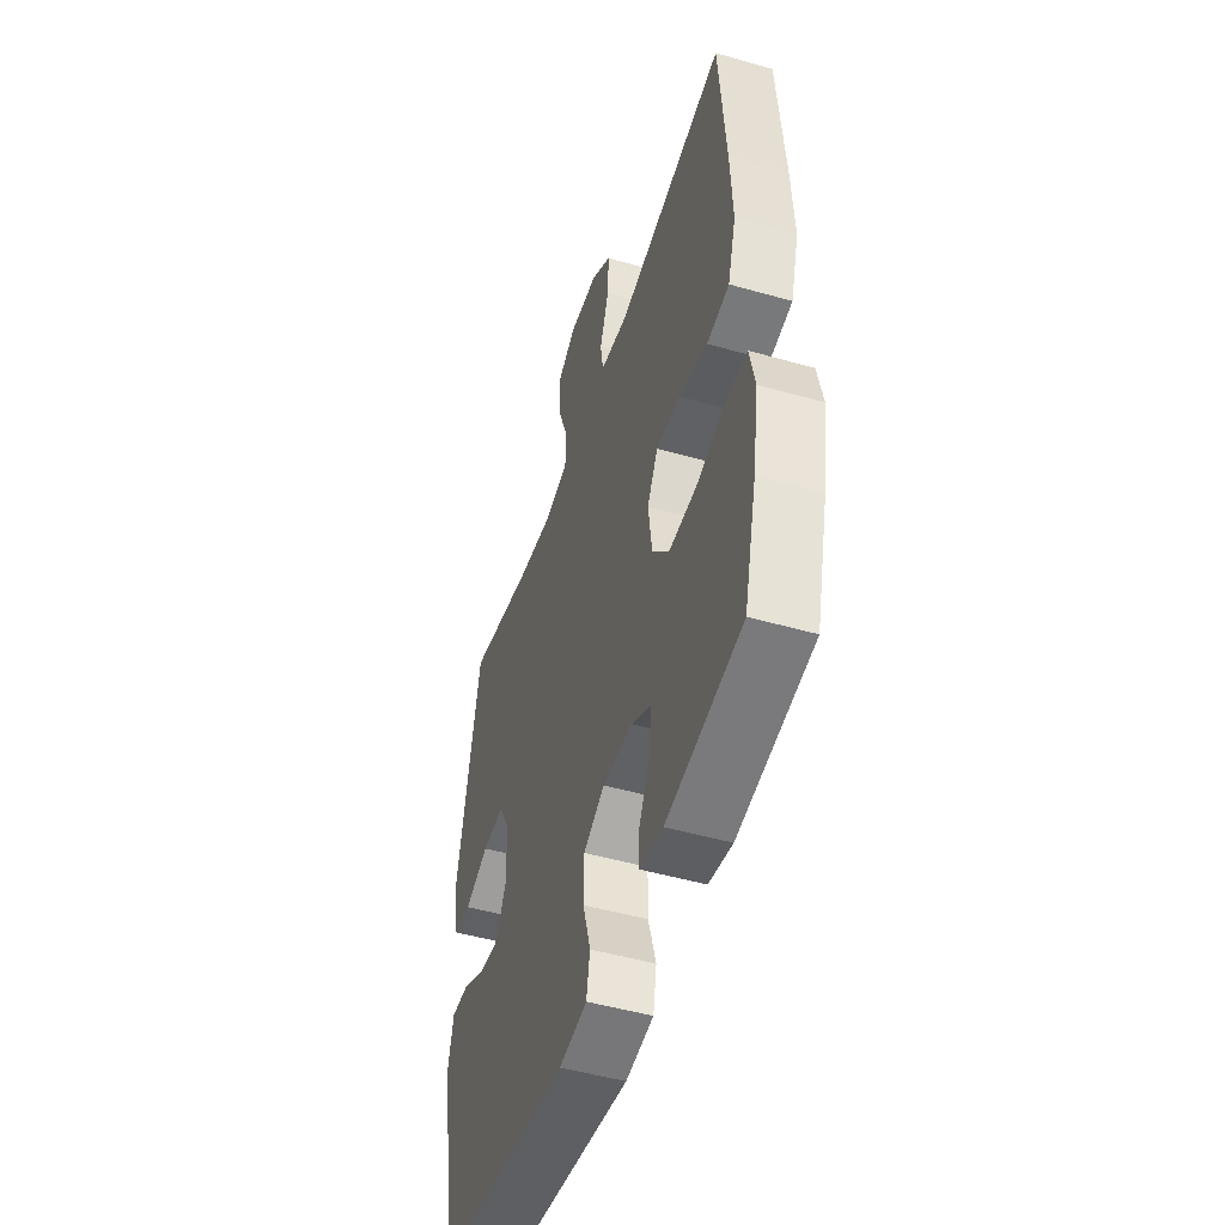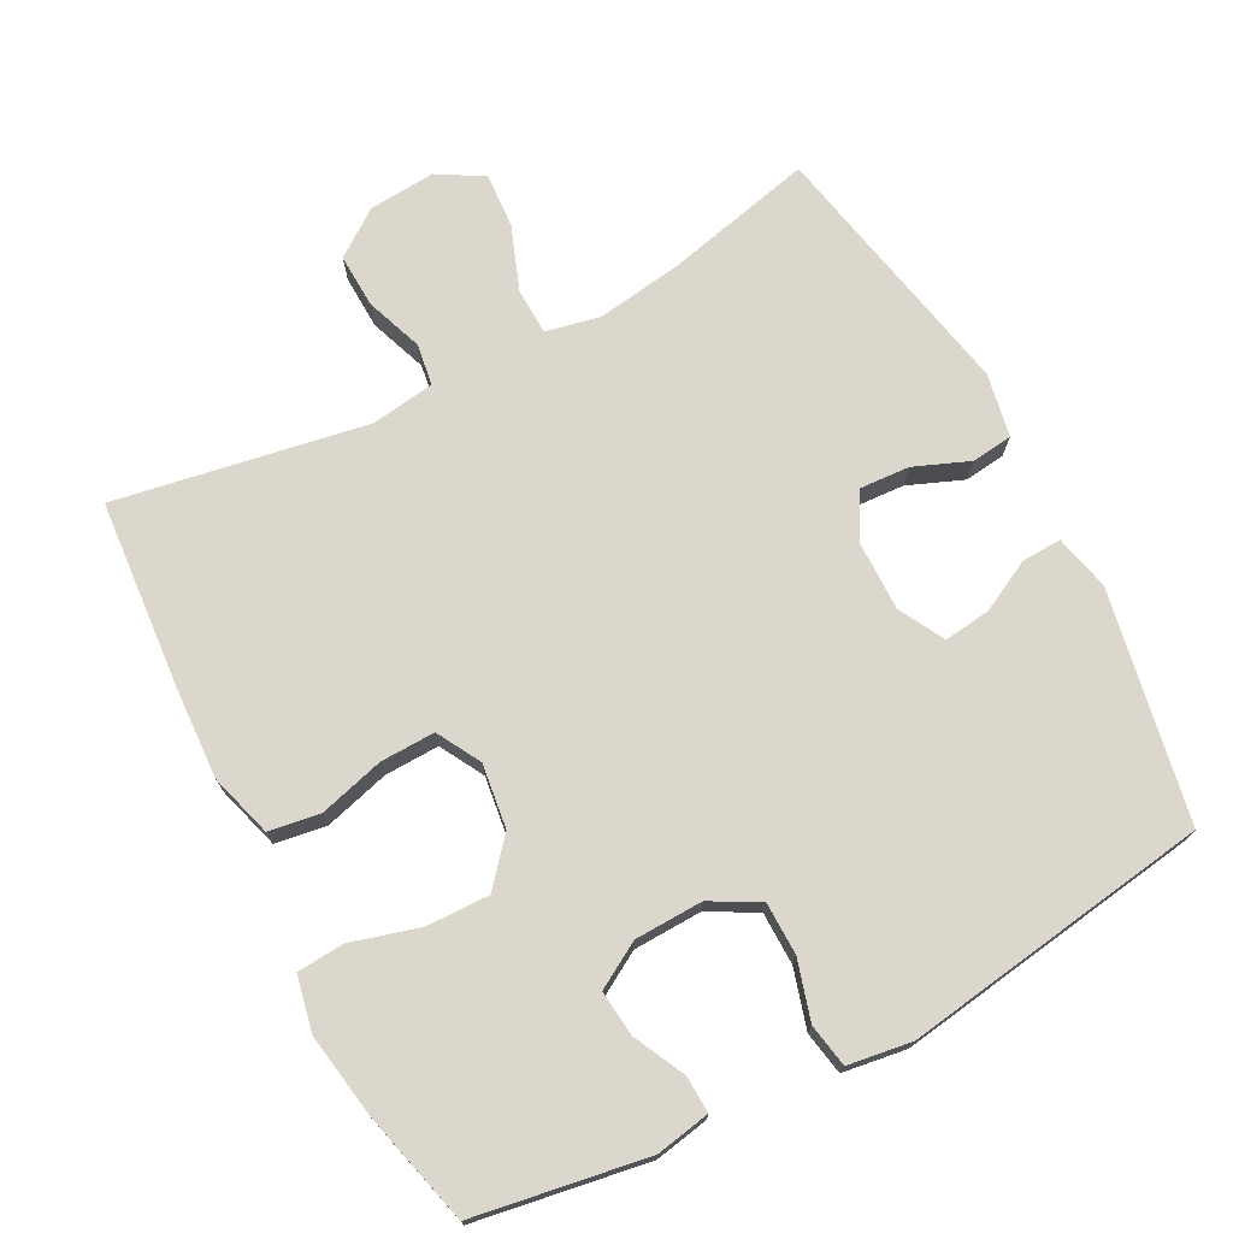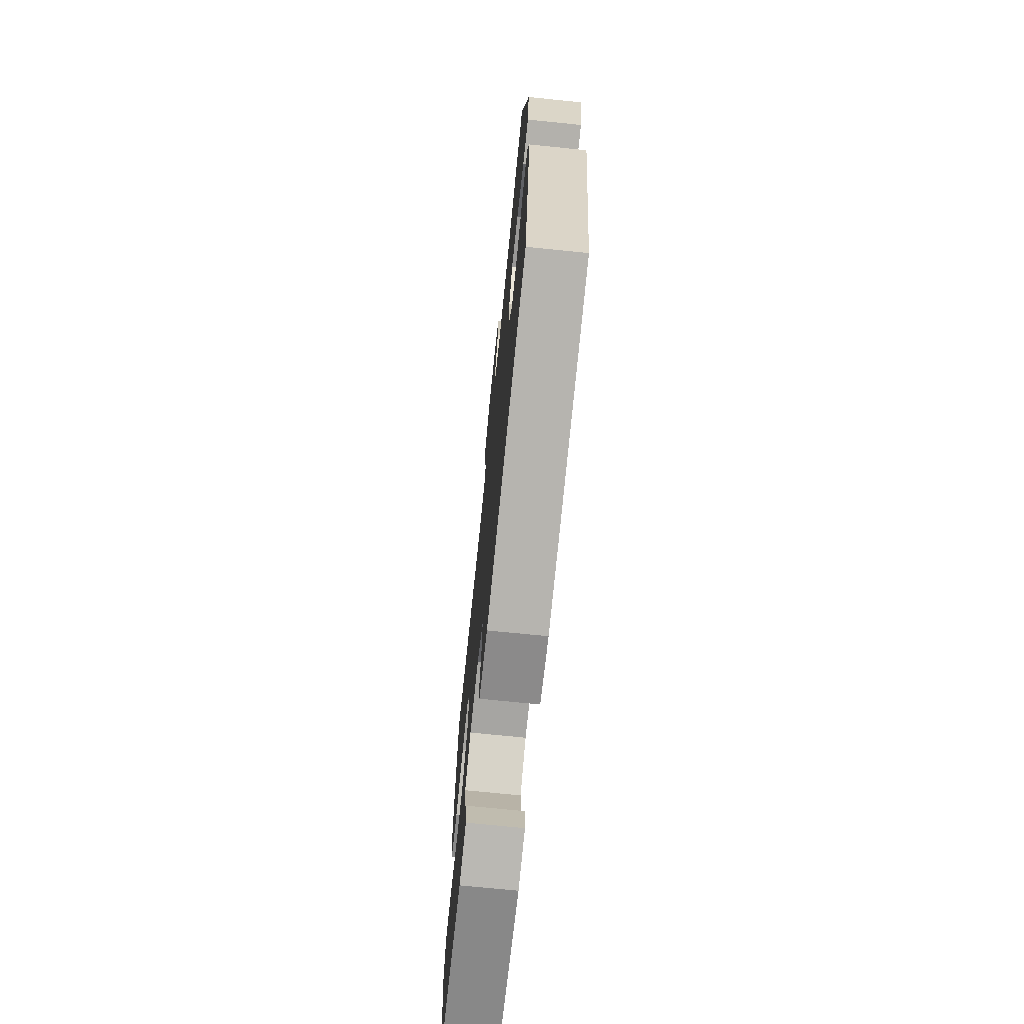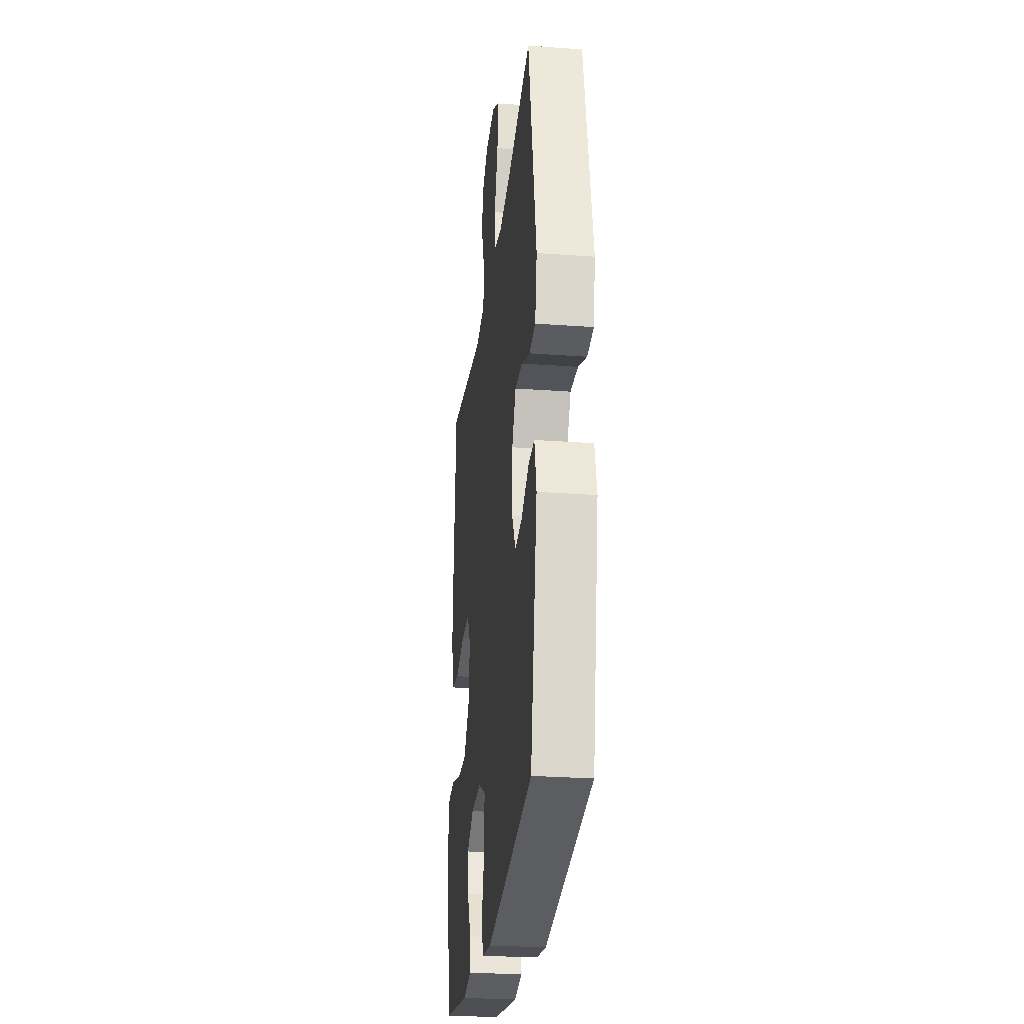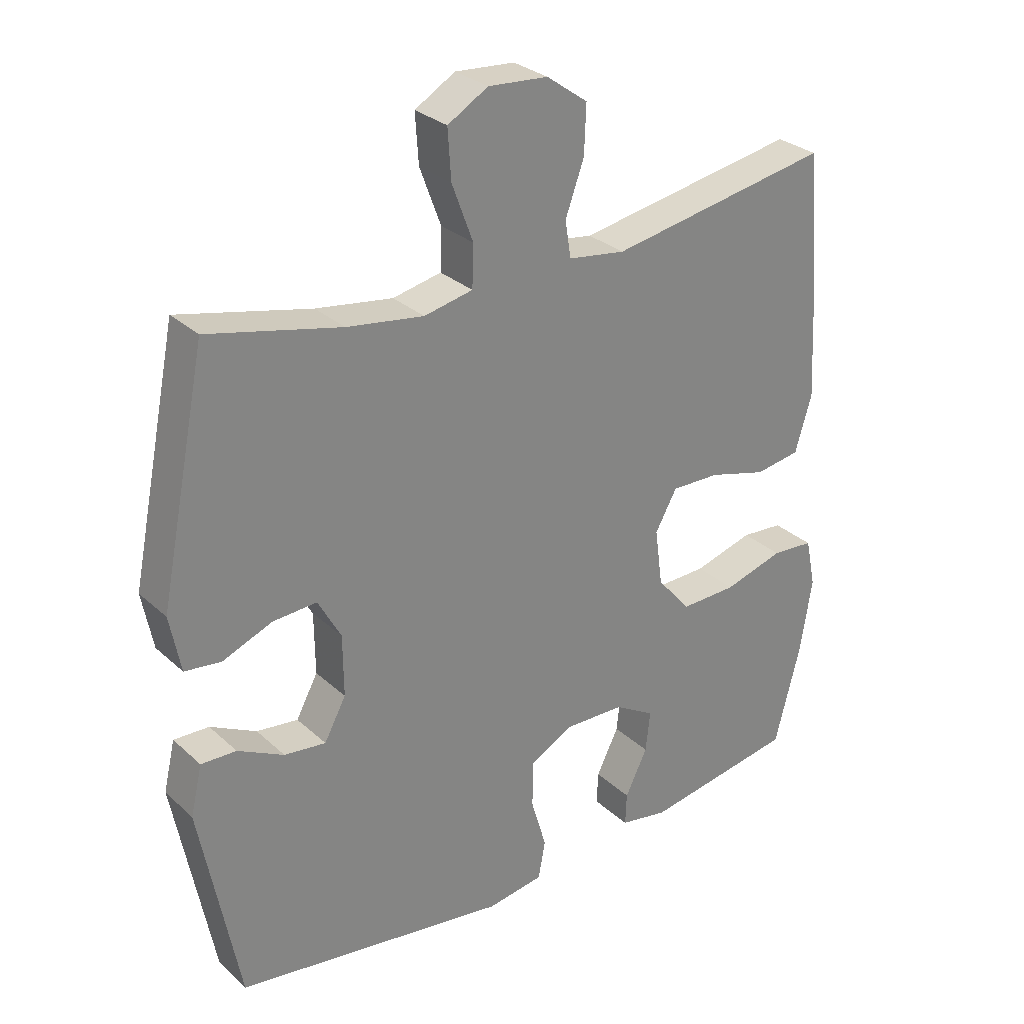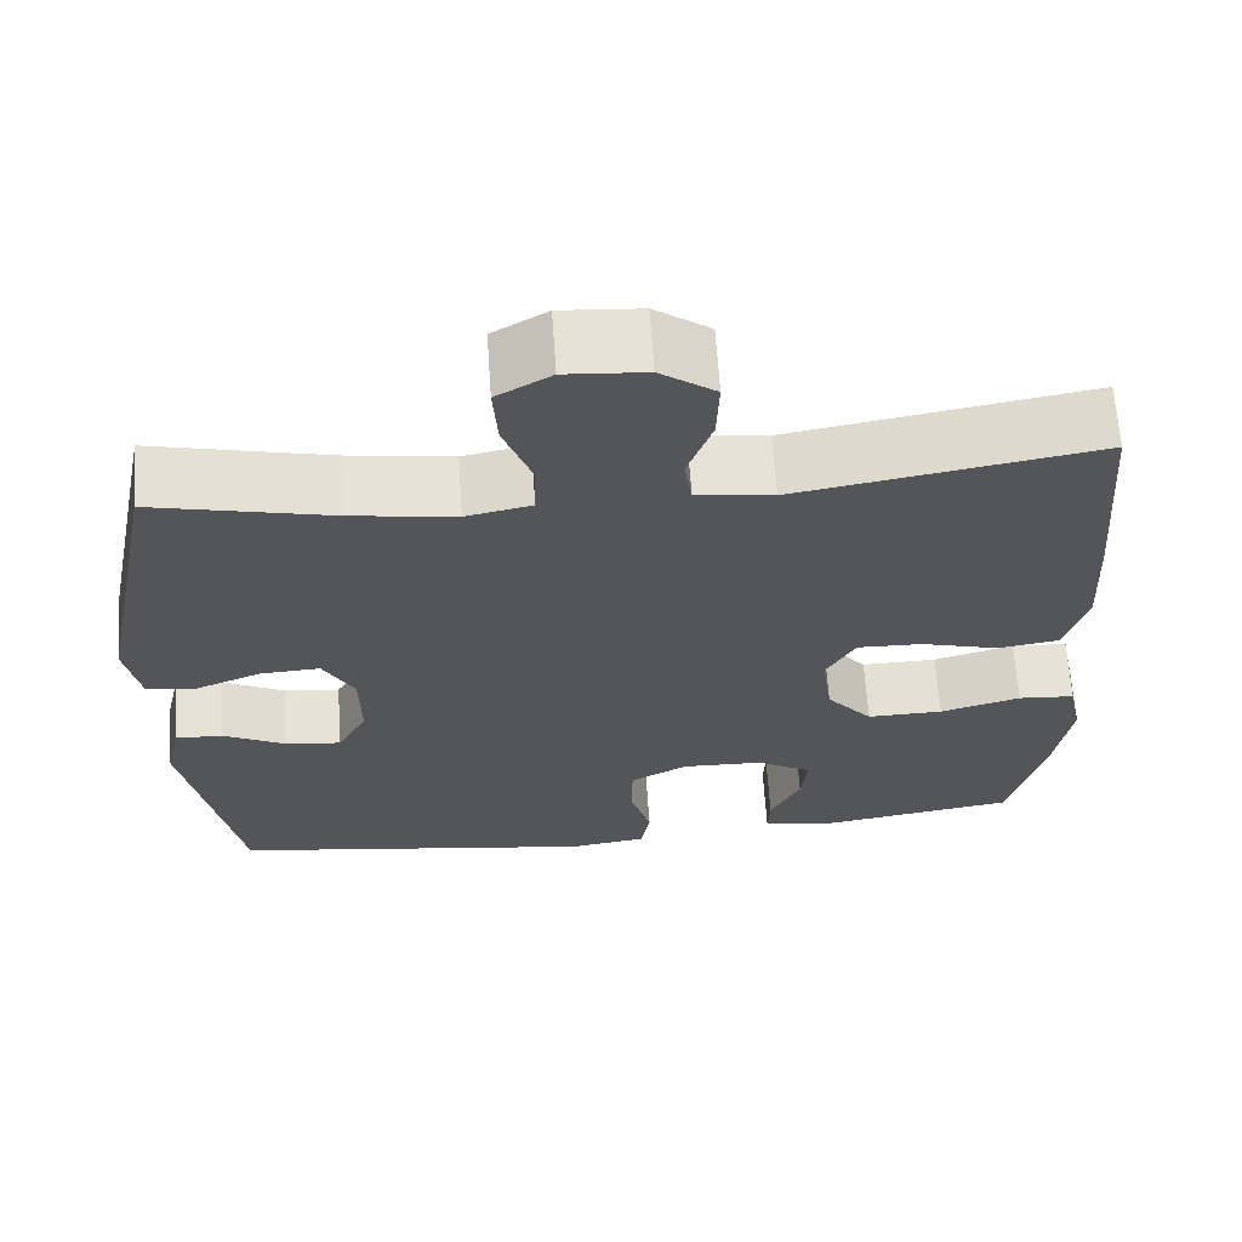
<metadata>
{"format":"obj","ext":"obj","renderer":"f3d","projection":"perspective","resolution":1024,"background":"white","views":[{"elev":-49.1,"azim":72.4,"up":"+Z"},{"elev":73.1,"azim":152.3,"up":"+Y"},{"elev":-72.0,"azim":-95.8,"up":"+Z"},{"elev":-27.0,"azim":-96.5,"up":"+Z"},{"elev":29.2,"azim":-37.2,"up":"+Z"},{"elev":65.3,"azim":-3.9,"up":"+Z"}]}
</metadata>
<code>
v 0.5 0.07 0.5
v 0.521 0.07 0.243
v 0.528 0.07 0.111
v 0.502 0.07 0.023
v 0.431 0.07 0.012
v 0.34 0.07 0.037
v 0.264 0.07 0.039
v 0.23 0.07 -0.022
v 0.242 0.07 -0.111
v 0.295 0.07 -0.173
v 0.383 0.07 -0.171
v 0.477 0.07 -0.144
v 0.543 0.07 -0.149
v 0.559 0.07 -0.226
v 0.54 0.07 -0.344
v 0.5 0.07 -0.5
v 0.261 0.07 -0.539
v 0.186 0.07 -0.525
v 0.188 0.07 -0.474
v 0.223 0.07 -0.403
v 0.23 0.07 -0.339
v 0.167 0.07 -0.302
v 0.072 0.07 -0.299
v 0.005 0.07 -0.335
v 0.004 0.07 -0.409
v 0.028 0.07 -0.491
v 0.017 0.07 -0.551
v -0.072 0.07 -0.564
v -0.5 0.07 -0.5
v -0.561 0.07 -0.18
v -0.543 0.07 -0.103
v -0.488 0.07 -0.105
v -0.416 0.07 -0.142
v -0.351 0.07 -0.15
v -0.317 0.07 -0.087
v -0.318 0.07 0.009
v -0.354 0.07 0.074
v -0.423 0.07 0.07
v -0.5 0.07 0.039
v -0.557 0.07 0.046
v -0.574 0.07 0.134
v -0.5 0.07 0.5
v -0.294 0.07 0.452
v -0.174 0.07 0.434
v -0.098 0.07 0.45
v -0.096 0.07 0.515
v -0.129 0.07 0.604
v -0.134 0.07 0.68
v -0.071 0.07 0.717
v 0.022 0.07 0.71
v 0.086 0.07 0.664
v 0.083 0.07 0.589
v 0.054 0.07 0.509
v 0.063 0.07 0.452
v 0.152 0.07 0.439
v 0.5 0 0.5
v 0.521 0 0.243
v 0.528 0 0.111
v 0.502 0 0.023
v 0.431 0 0.012
v 0.34 0 0.037
v 0.264 0 0.039
v 0.23 0 -0.022
v 0.242 0 -0.111
v 0.295 0 -0.173
v 0.383 0 -0.171
v 0.477 0 -0.144
v 0.543 0 -0.149
v 0.559 0 -0.226
v 0.54 0 -0.344
v 0.5 0 -0.5
v 0.261 0 -0.539
v 0.186 0 -0.525
v 0.188 0 -0.474
v 0.223 0 -0.403
v 0.23 0 -0.339
v 0.167 0 -0.302
v 0.072 0 -0.299
v 0.005 0 -0.335
v 0.004 0 -0.409
v 0.028 0 -0.491
v 0.017 0 -0.551
v -0.072 0 -0.564
v -0.5 0 -0.5
v -0.561 0 -0.18
v -0.543 0 -0.103
v -0.488 0 -0.105
v -0.416 0 -0.142
v -0.351 0 -0.15
v -0.317 0 -0.087
v -0.318 0 0.009
v -0.354 0 0.074
v -0.423 0 0.07
v -0.5 0 0.039
v -0.557 0 0.046
v -0.574 0 0.134
v -0.5 0 0.5
v -0.294 0 0.452
v -0.174 0 0.434
v -0.098 0 0.45
v -0.096 0 0.515
v -0.129 0 0.604
v -0.134 0 0.68
v -0.071 0 0.717
v 0.022 0 0.71
v 0.086 0 0.664
v 0.083 0 0.589
v 0.054 0 0.509
v 0.063 0 0.452
v 0.152 0 0.439
f 50 51 52 53
f 50 53 54
f 49 50 54
f 46 47 48 49
f 45 46 49 54
f 44 45 54 55
f 40 41 42 43
f 38 39 40 43
f 37 38 43 44
f 36 37 44 55
f 30 31 32 33
f 30 33 34
f 29 30 34
f 28 29 34 35
f 25 26 27 28
f 24 25 28 35
f 17 18 19 20
f 17 20 21
f 16 17 21
f 15 16 21
f 14 15 21 22
f 11 12 13 14
f 10 11 14 22
f 3 4 5 6
f 3 6 7
f 2 3 7
f 1 2 7
f 55 1 7 8
f 23 24 35 36
f 9 10 22 23
f 23 36 55
f 8 9 23 55
f 108 107 106 105
f 109 108 105
f 109 105 104
f 104 103 102 101
f 109 104 101 100
f 110 109 100 99
f 98 97 96 95
f 98 95 94 93
f 99 98 93 92
f 110 99 92 91
f 88 87 86 85
f 89 88 85
f 89 85 84
f 90 89 84 83
f 83 82 81 80
f 90 83 80 79
f 75 74 73 72
f 76 75 72
f 76 72 71
f 76 71 70
f 77 76 70 69
f 69 68 67 66
f 77 69 66 65
f 61 60 59 58
f 62 61 58
f 62 58 57
f 62 57 56
f 63 62 56 110
f 91 90 79 78
f 78 77 65 64
f 110 91 78
f 110 78 64 63
f 1 56 57 2
f 2 57 58 3
f 3 58 59 4
f 4 59 60 5
f 5 60 61 6
f 6 61 62 7
f 7 62 63 8
f 8 63 64 9
f 9 64 65 10
f 10 65 66 11
f 11 66 67 12
f 12 67 68 13
f 13 68 69 14
f 14 69 70 15
f 15 70 71 16
f 16 71 72 17
f 17 72 73 18
f 18 73 74 19
f 19 74 75 20
f 20 75 76 21
f 21 76 77 22
f 22 77 78 23
f 23 78 79 24
f 24 79 80 25
f 25 80 81 26
f 26 81 82 27
f 27 82 83 28
f 28 83 84 29
f 29 84 85 30
f 30 85 86 31
f 31 86 87 32
f 32 87 88 33
f 33 88 89 34
f 34 89 90 35
f 35 90 91 36
f 36 91 92 37
f 37 92 93 38
f 38 93 94 39
f 39 94 95 40
f 40 95 96 41
f 41 96 97 42
f 42 97 98 43
f 43 98 99 44
f 44 99 100 45
f 45 100 101 46
f 46 101 102 47
f 47 102 103 48
f 48 103 104 49
f 49 104 105 50
f 50 105 106 51
f 51 106 107 52
f 52 107 108 53
f 53 108 109 54
f 54 109 110 55
f 55 110 56 1

</code>
